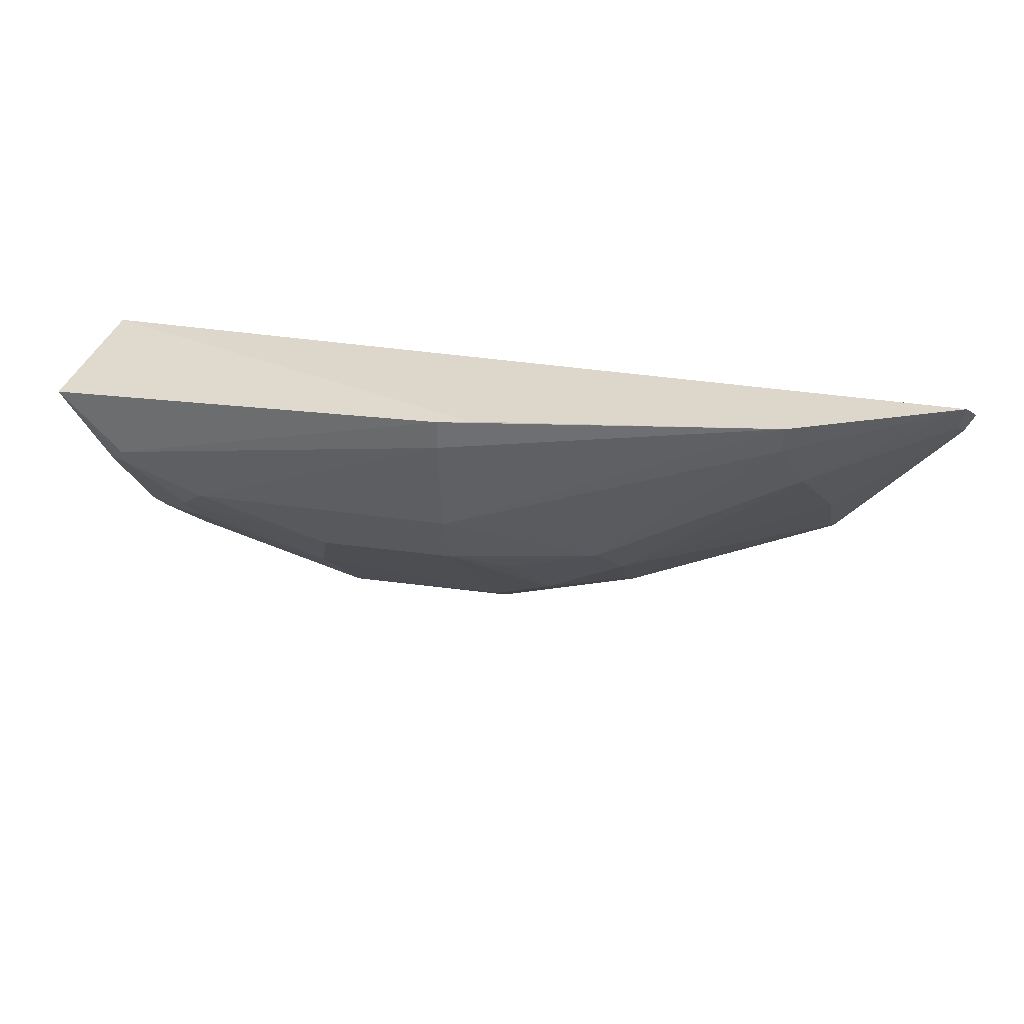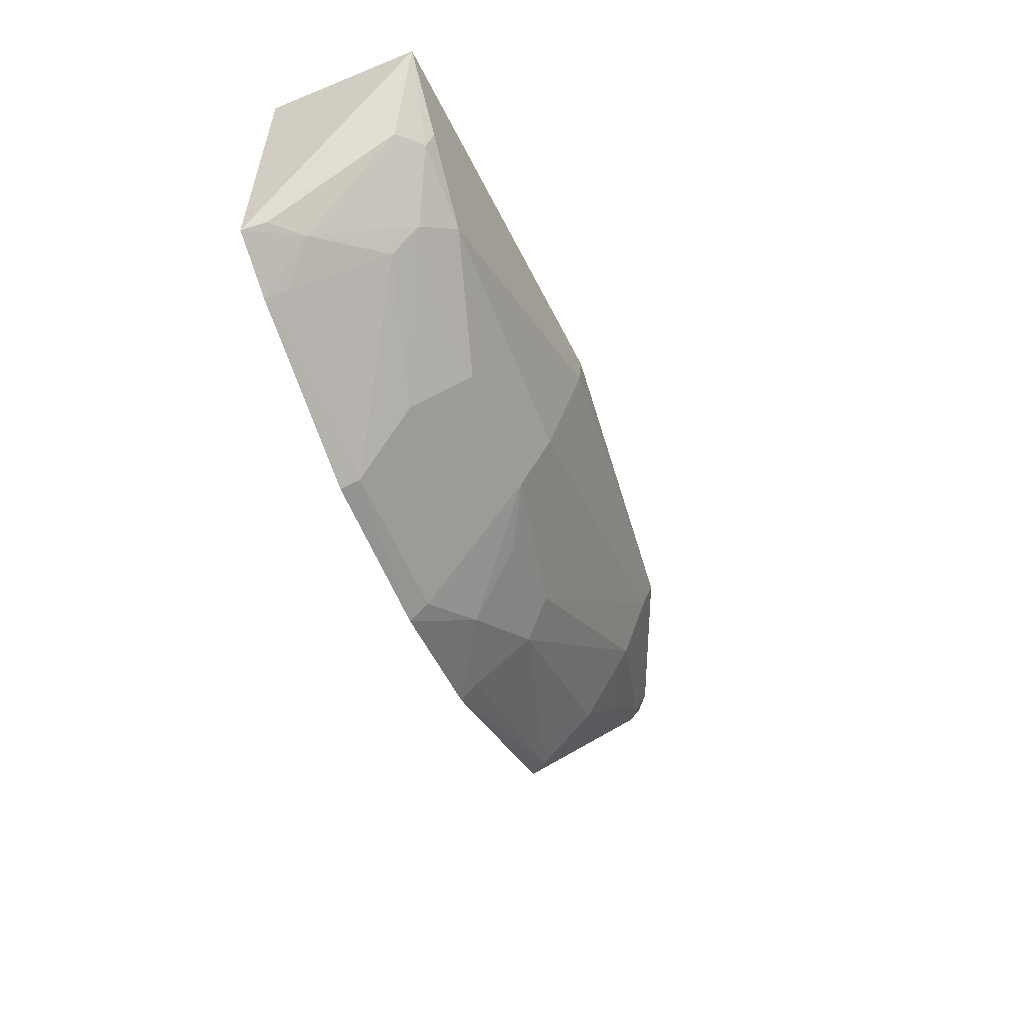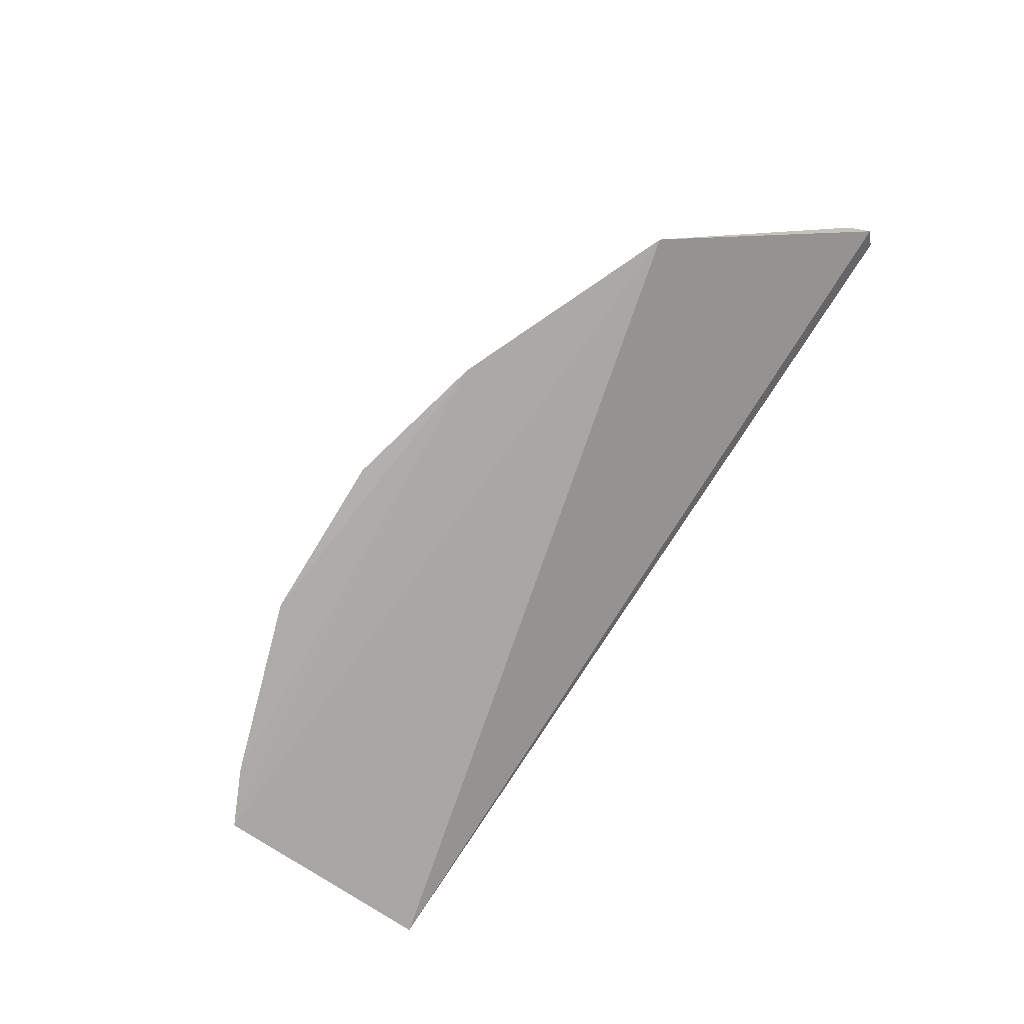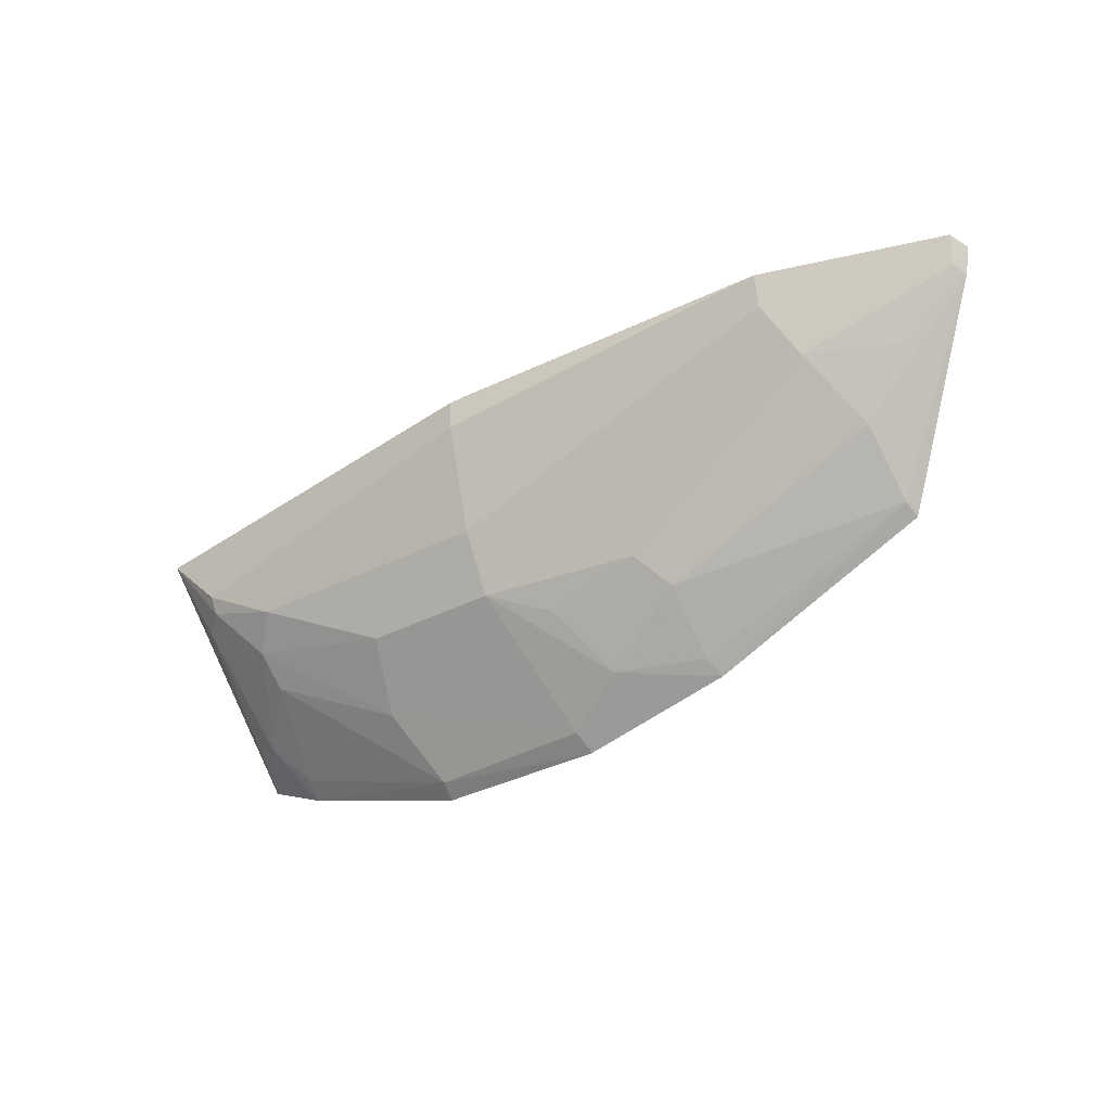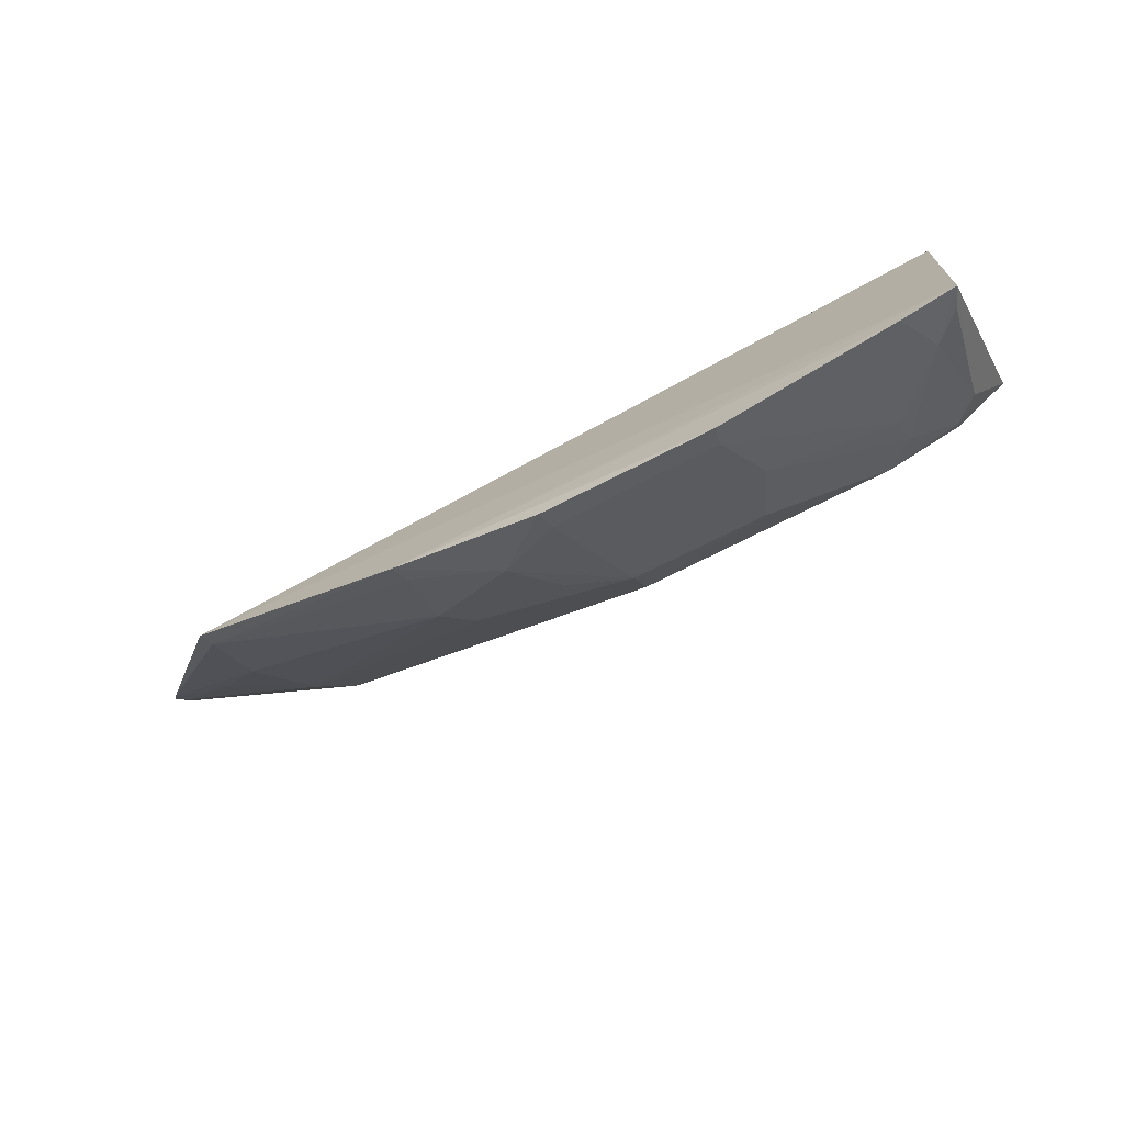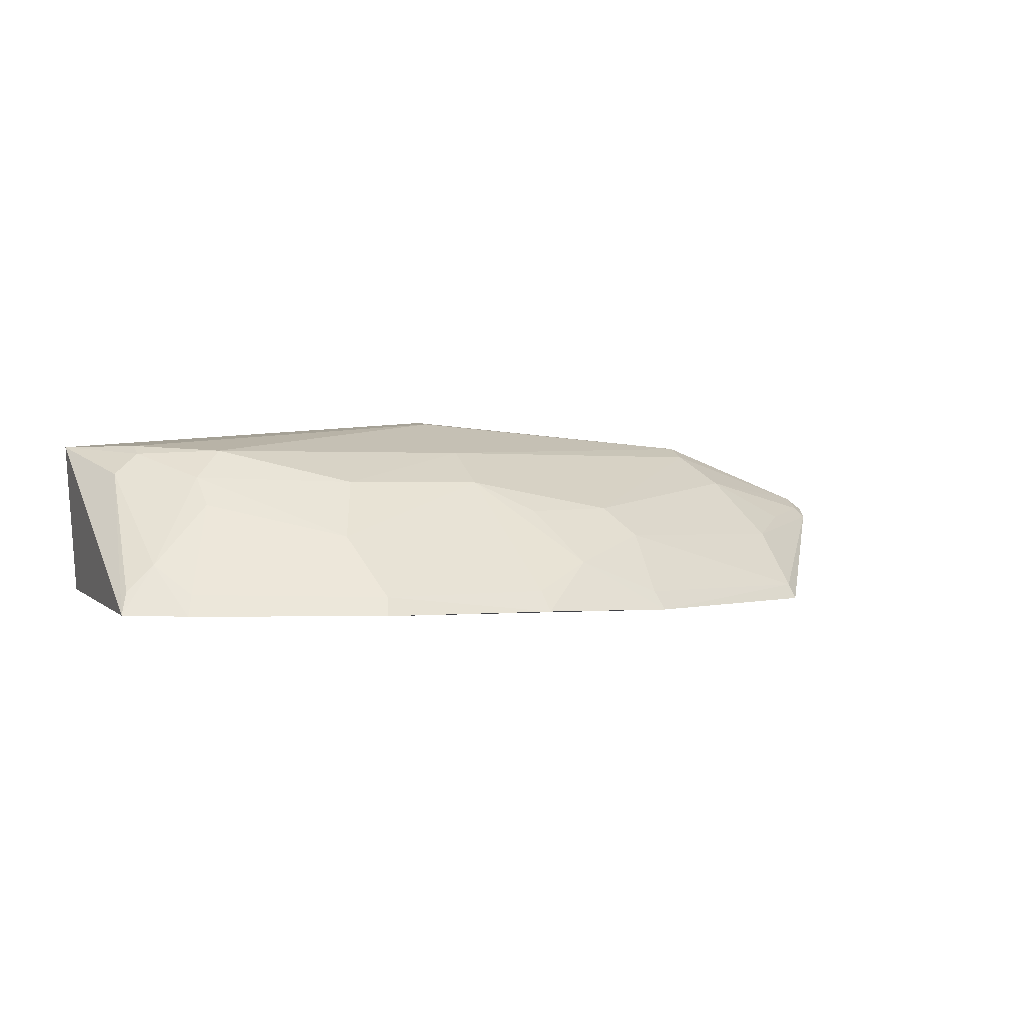
<metadata>
{"format":"obj","ext":"obj","renderer":"f3d","projection":"perspective","resolution":1024,"background":"white","views":[{"elev":29.7,"azim":10.3,"up":"+Y"},{"elev":-53.0,"azim":-69.4,"up":"+Y"},{"elev":-76.7,"azim":57.5,"up":"+Z"},{"elev":-36.0,"azim":35.4,"up":"+Y"},{"elev":-71.7,"azim":-153.3,"up":"+Y"},{"elev":0.9,"azim":-22.2,"up":"+Z"}]}
</metadata>
<code>
v 0.02849 -0.4224 0.1471
v 0.2705 -0.2625 0.1947
v 0.01163 -0.3316 0.2277
v -0.1876 -0.2726 0.2304
v -0.181 -0.2652 0.1543
v 0.01358 -0.264 0.2461
v -0.1319 -0.341 0.2141
v 0.09956 -0.374 0.1833
v 0.2088 -0.3587 0.1457
v 0.1804 -0.2594 0.2324
v -0.1176 -0.3278 0.2281
v -0.1765 -0.3788 0.1478
v 0.0118 -0.3605 0.2117
v 0.1015 -0.4049 0.1449
v 0.2058 -0.3264 0.1814
v 0.0131 -0.2787 0.2449
v 0.2652 -0.2567 0.201
v 0.03016 -0.263 0.2445
v -0.1569 -0.3126 0.2265
v -0.05468 -0.4155 0.1558
v 0.05716 -0.3993 0.1704
v -0.05614 -0.3591 0.2119
v 0.1788 -0.2744 0.2271
v 0.2073 -0.354 0.1533
v -0.05641 -0.421 0.1471
v -0.157 -0.3044 0.2307
v 0.1903 -0.298 0.2113
v -0.1592 -0.3692 0.1713
v -0.1691 -0.3161 0.2159
v 0.02653 -0.4153 0.157
v 0.04043 -0.3727 0.1965
v 0.09863 -0.3988 0.1543
v -0.06653 -0.3866 0.1846
v 0.08696 -0.3602 0.1976
v 0.2662 -0.2736 0.1903
v -0.1471 -0.3921 0.1473
v -0.1301 -0.3558 0.2003
v -0.1731 -0.3723 0.1584
v 0.2317 -0.2973 0.1909
v 0.2625 -0.2699 0.1956
v -0.1442 -0.3857 0.1573
f 6 5 4
f 9 5 2
f 12 5 9
f 12 4 5
f 14 12 9
f 16 10 6
f 16 3 10
f 16 11 3
f 17 2 5
f 18 5 6
f 18 6 10
f 18 17 5
f 18 10 17
f 19 7 11
f 21 1 14
f 22 13 3
f 22 3 11
f 22 11 7
f 23 10 3
f 23 17 10
f 24 14 9
f 24 15 8
f 25 14 1
f 25 1 20
f 26 16 6
f 26 6 4
f 26 11 16
f 26 19 11
f 26 4 19
f 27 17 23
f 27 8 15
f 28 7 19
f 29 19 4
f 29 4 12
f 29 28 19
f 30 20 1
f 30 21 13
f 30 1 21
f 31 21 8
f 31 13 21
f 32 21 14
f 32 8 21
f 32 24 8
f 32 14 24
f 33 13 22
f 33 30 13
f 33 20 30
f 33 22 7
f 34 23 3
f 34 3 13
f 34 27 23
f 34 8 27
f 34 31 8
f 34 13 31
f 35 24 9
f 35 9 2
f 35 15 24
f 36 12 14
f 36 14 25
f 36 28 12
f 36 25 20
f 37 7 28
f 37 33 7
f 37 20 33
f 38 29 12
f 38 12 28
f 38 28 29
f 39 27 15
f 39 15 35
f 40 35 2
f 40 2 17
f 40 17 27
f 40 39 35
f 40 27 39
f 41 36 20
f 41 20 37
f 41 37 28
f 41 28 36

</code>
